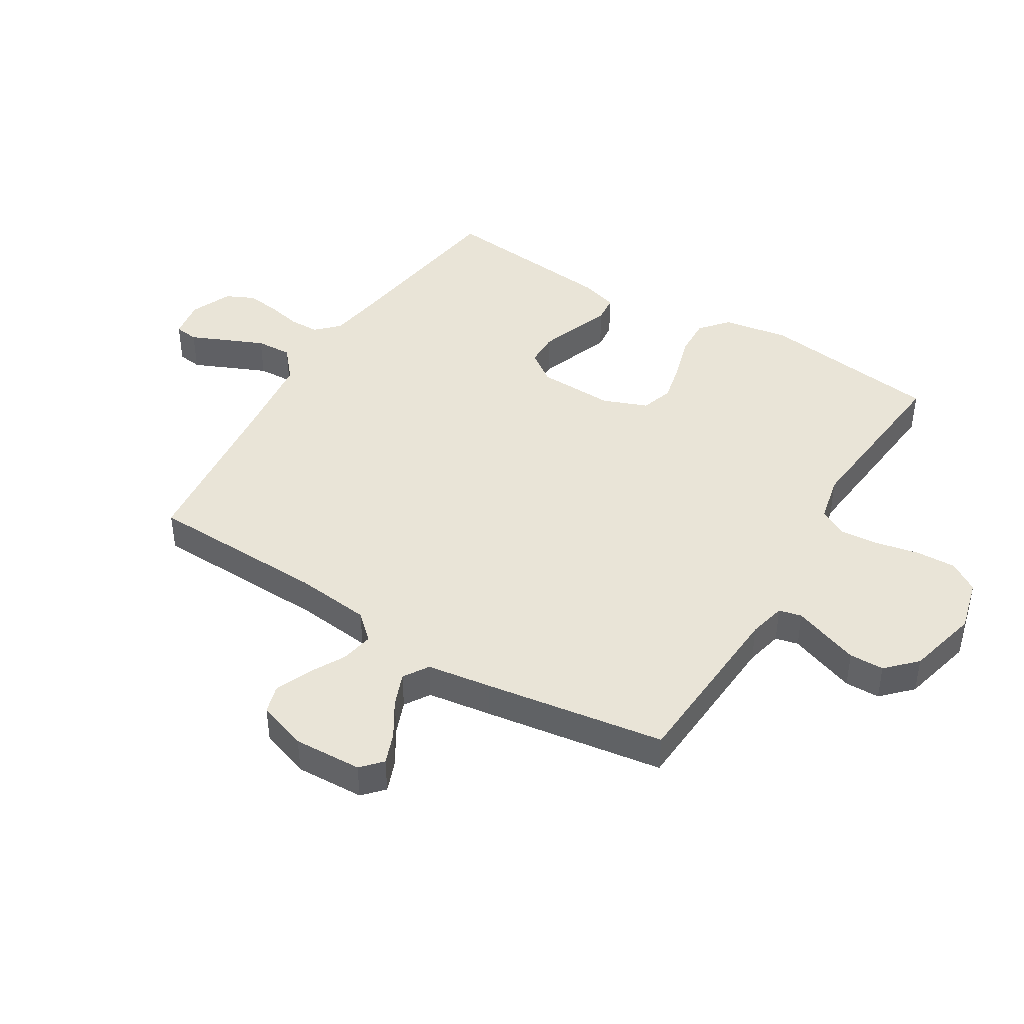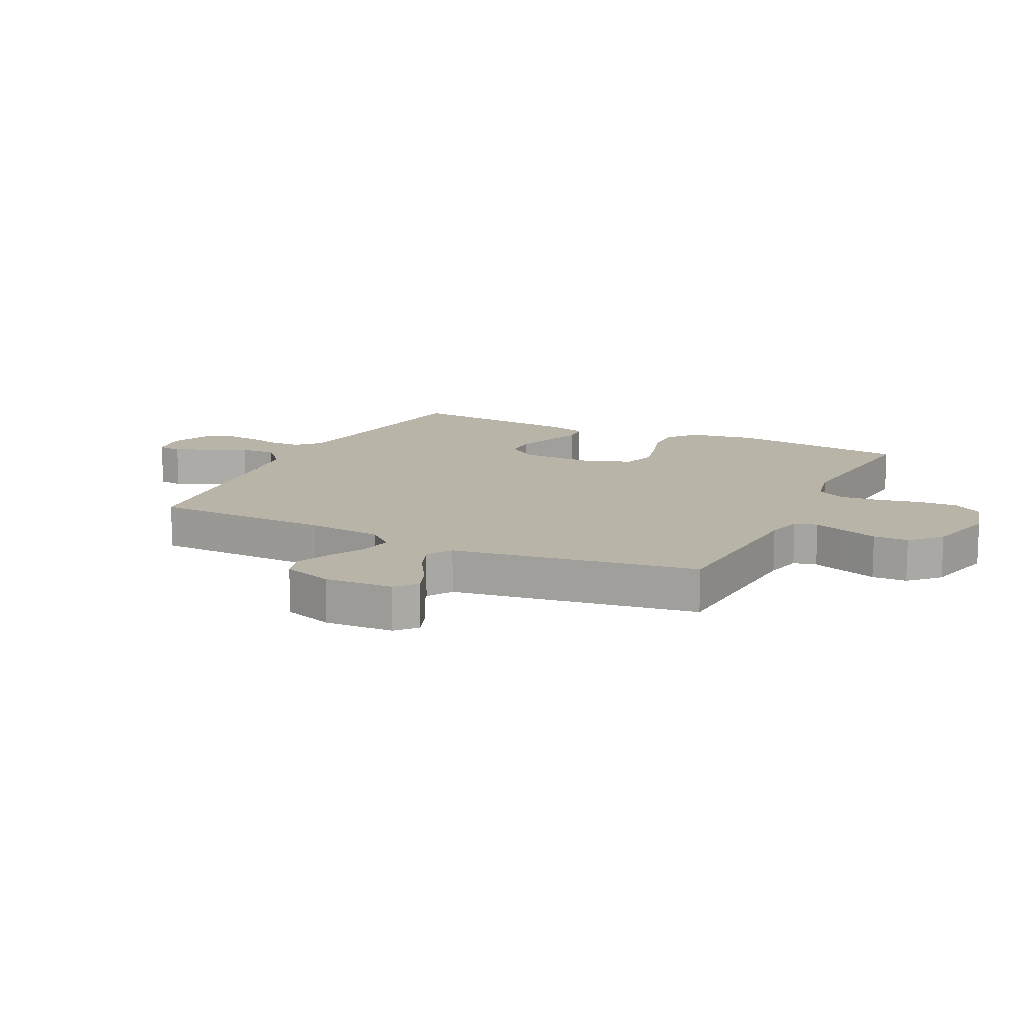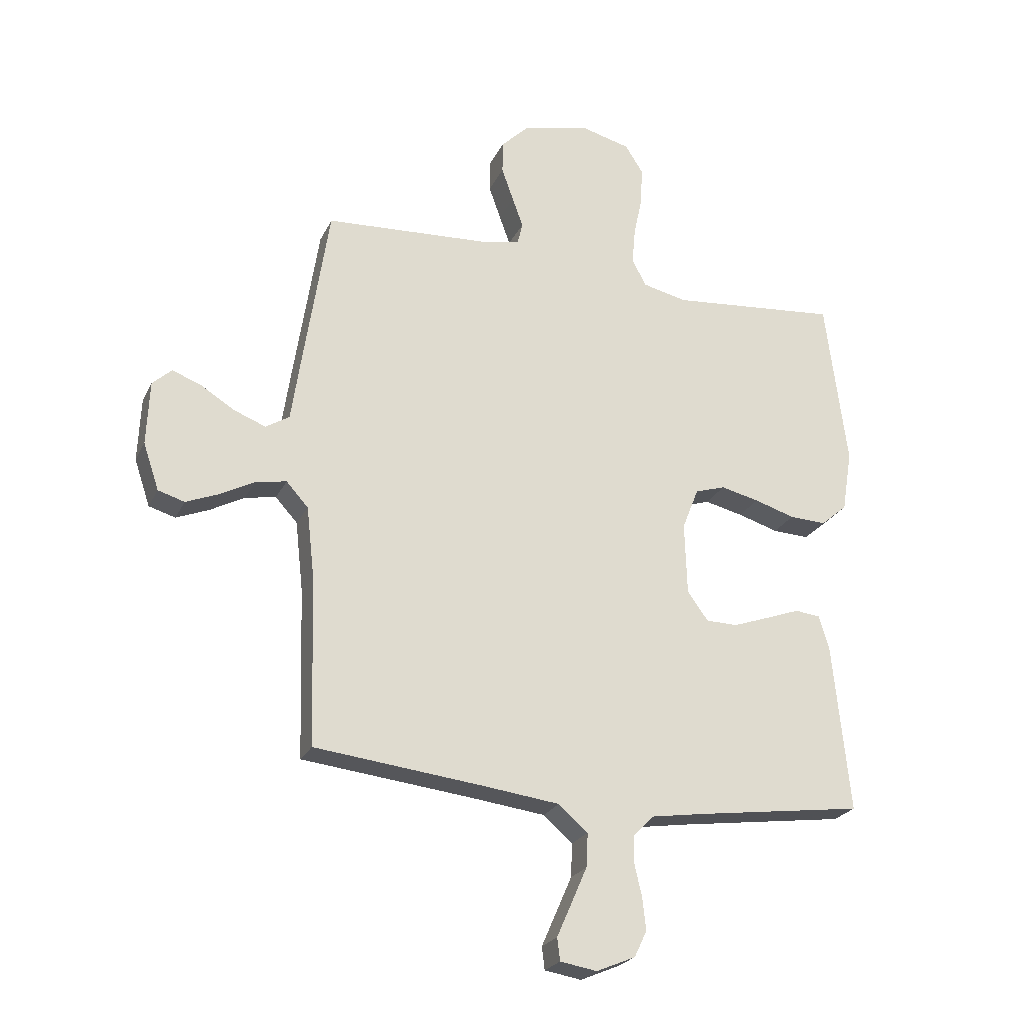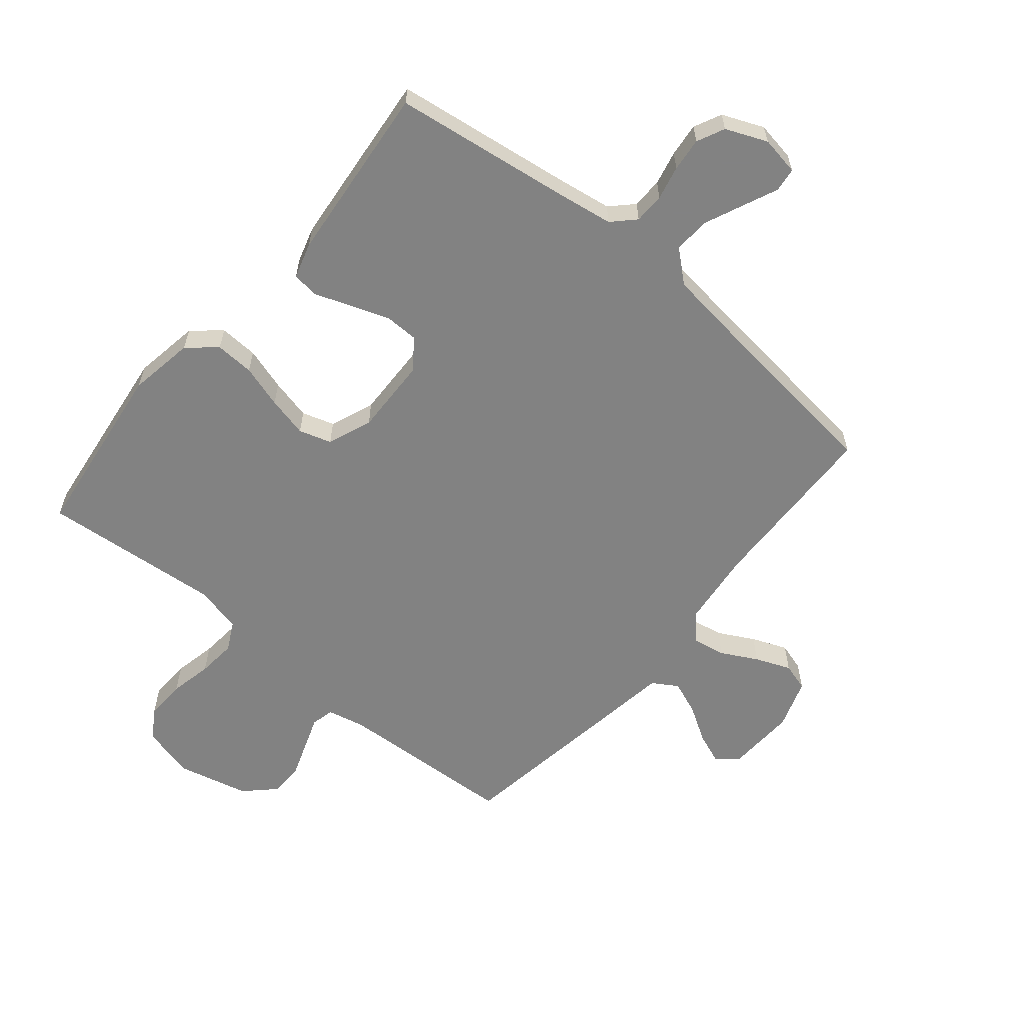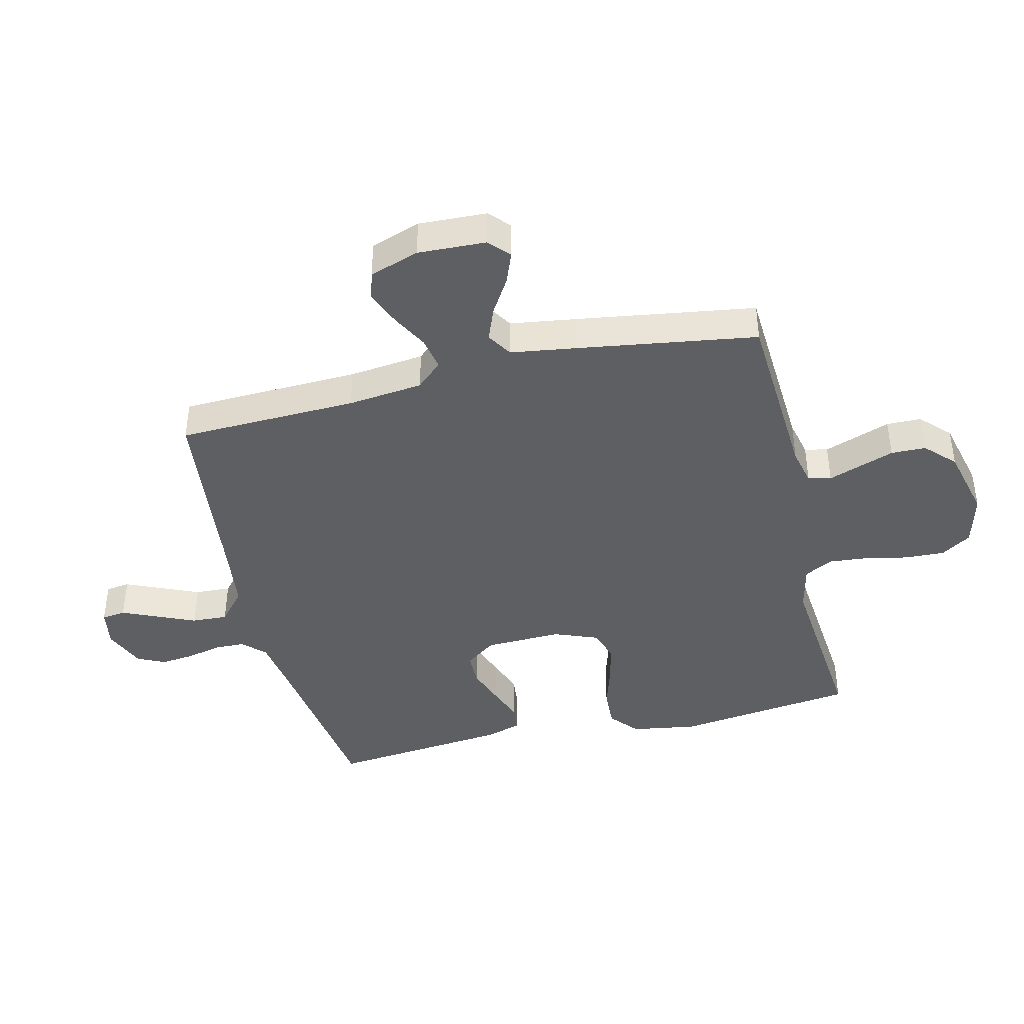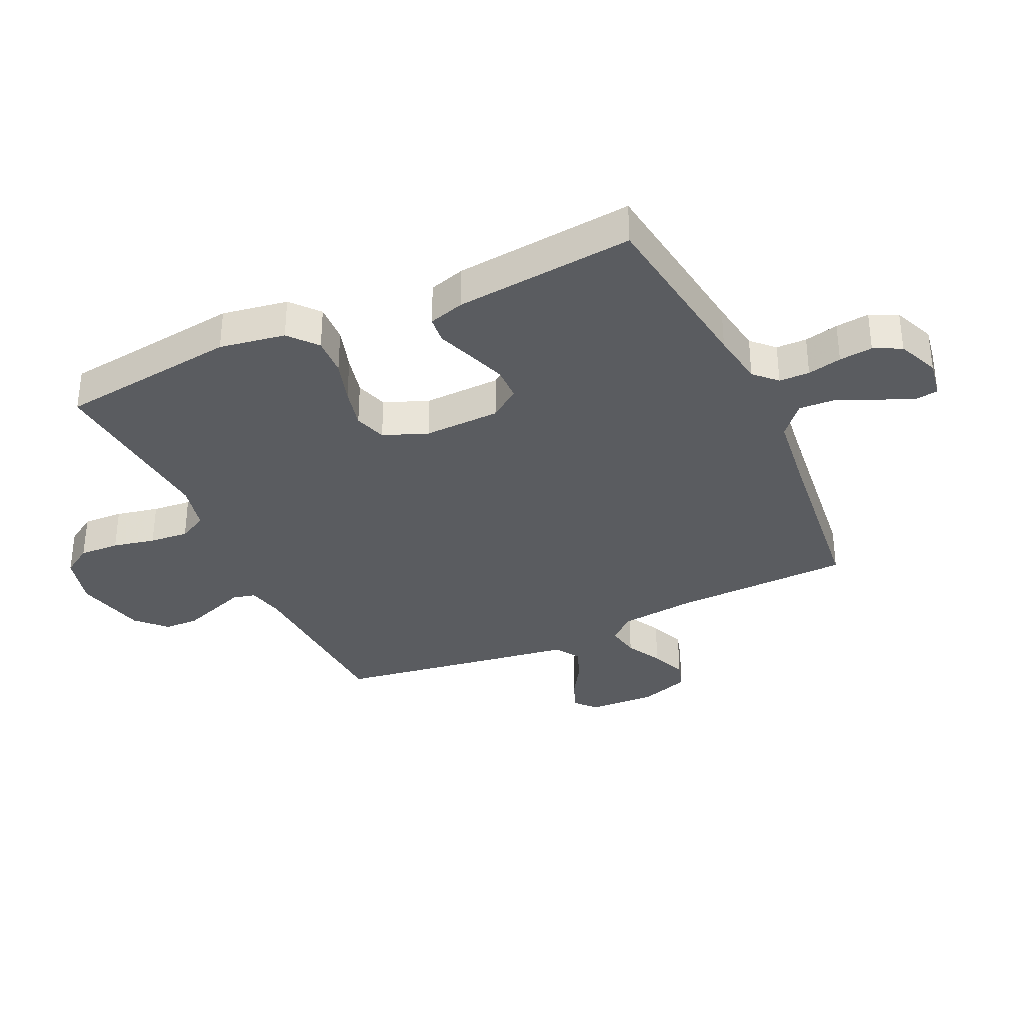
<metadata>
{"format":"obj","ext":"obj","renderer":"f3d","projection":"perspective","resolution":1024,"background":"white","views":[{"elev":43.3,"azim":-58.4,"up":"+Y"},{"elev":13.1,"azim":-64.0,"up":"+Y"},{"elev":-23.9,"azim":-20.6,"up":"+Z"},{"elev":-60.7,"azim":140.2,"up":"+Y"},{"elev":-41.8,"azim":-76.4,"up":"+Y"},{"elev":-34.3,"azim":114.9,"up":"+Y"}]}
</metadata>
<code>
v 0.5 0.07 -0.5
v 0.2 0.07 -0.541
v 0.109 0.07 -0.555
v 0.073 0.07 -0.591
v 0.072 0.07 -0.642
v 0.085 0.07 -0.699
v 0.091 0.07 -0.755
v 0.069 0.07 -0.801
v 0 0.07 -0.83
v -0.065 0.07 -0.819
v -0.07 0.07 -0.779
v -0.044 0.07 -0.72
v -0.016 0.07 -0.656
v -0.013 0.07 -0.596
v -0.065 0.07 -0.551
v -0.2 0.07 -0.534
v -0.5 0.07 -0.5
v -0.509 0.07 -0.2
v -0.523 0.07 -0.074
v -0.562 0.07 -0.031
v -0.617 0.07 -0.041
v -0.677 0.07 -0.073
v -0.736 0.07 -0.097
v -0.783 0.07 -0.083
v -0.811 0.07 0
v -0.806 0.07 0.114
v -0.772 0.07 0.145
v -0.72 0.07 0.125
v -0.66 0.07 0.088
v -0.604 0.07 0.066
v -0.562 0.07 0.092
v -0.546 0.07 0.2
v -0.5 0.07 0.5
v -0.2 0.07 0.517
v -0.138 0.07 0.531
v -0.129 0.07 0.569
v -0.148 0.07 0.622
v -0.169 0.07 0.681
v -0.168 0.07 0.739
v -0.12 0.07 0.786
v 0 0.07 0.815
v 0.088 0.07 0.792
v 0.12 0.07 0.742
v 0.117 0.07 0.675
v 0.102 0.07 0.604
v 0.096 0.07 0.539
v 0.121 0.07 0.491
v 0.2 0.07 0.473
v 0.5 0.07 0.5
v 0.538 0.07 0.2
v 0.52 0.07 0.09
v 0.473 0.07 0.05
v 0.408 0.07 0.053
v 0.336 0.07 0.075
v 0.268 0.07 0.091
v 0.214 0.07 0.074
v 0.185 0.07 0
v 0.189 0.07 -0.128
v 0.226 0.07 -0.179
v 0.282 0.07 -0.18
v 0.347 0.07 -0.157
v 0.407 0.07 -0.135
v 0.452 0.07 -0.14
v 0.47 0.07 -0.2
v 0.5 0 -0.5
v 0.2 0 -0.541
v 0.109 0 -0.555
v 0.073 0 -0.591
v 0.072 0 -0.642
v 0.085 0 -0.699
v 0.091 0 -0.755
v 0.069 0 -0.801
v 0 0 -0.83
v -0.065 0 -0.819
v -0.07 0 -0.779
v -0.044 0 -0.72
v -0.016 0 -0.656
v -0.013 0 -0.596
v -0.065 0 -0.551
v -0.2 0 -0.534
v -0.5 0 -0.5
v -0.509 0 -0.2
v -0.523 0 -0.074
v -0.562 0 -0.031
v -0.617 0 -0.041
v -0.677 0 -0.073
v -0.736 0 -0.097
v -0.783 0 -0.083
v -0.811 0 0
v -0.806 0 0.114
v -0.772 0 0.145
v -0.72 0 0.125
v -0.66 0 0.088
v -0.604 0 0.066
v -0.562 0 0.092
v -0.546 0 0.2
v -0.5 0 0.5
v -0.2 0 0.517
v -0.138 0 0.531
v -0.129 0 0.569
v -0.148 0 0.622
v -0.169 0 0.681
v -0.168 0 0.739
v -0.12 0 0.786
v 0 0 0.815
v 0.088 0 0.792
v 0.12 0 0.742
v 0.117 0 0.675
v 0.102 0 0.604
v 0.096 0 0.539
v 0.121 0 0.491
v 0.2 0 0.473
v 0.5 0 0.5
v 0.538 0 0.2
v 0.52 0 0.09
v 0.473 0 0.05
v 0.408 0 0.053
v 0.336 0 0.075
v 0.268 0 0.091
v 0.214 0 0.074
v 0.185 0 0
v 0.189 0 -0.128
v 0.226 0 -0.179
v 0.282 0 -0.18
v 0.347 0 -0.157
v 0.407 0 -0.135
v 0.452 0 -0.14
v 0.47 0 -0.2
f 61 62 63 64
f 60 61 64 1
f 59 60 1 2
f 58 59 2 3
f 57 58 3 4
f 51 52 53 54
f 51 54 55
f 48 49 50 51
f 47 48 51 55
f 46 47 55 56
f 42 43 44 45
f 42 45 46
f 41 42 46
f 36 37 38 39
f 36 39 40 41
f 31 32 33 34
f 31 34 35
f 26 27 28 29
f 26 29 30
f 25 26 30
f 24 25 30
f 21 22 23 24
f 21 24 30 31
f 16 17 18
f 15 16 18 19
f 14 15 19 20
f 9 10 11 12
f 9 12 13
f 8 9 13 14
f 5 6 7 8
f 41 46 56 57
f 35 36 41 57
f 35 57 4
f 20 21 31 35
f 14 20 35 4
f 5 8 14
f 4 5 14
f 128 127 126 125
f 65 128 125 124
f 66 65 124 123
f 67 66 123 122
f 68 67 122 121
f 118 117 116 115
f 119 118 115
f 115 114 113 112
f 119 115 112 111
f 120 119 111 110
f 109 108 107 106
f 110 109 106
f 110 106 105
f 103 102 101 100
f 105 104 103 100
f 98 97 96 95
f 99 98 95
f 93 92 91 90
f 94 93 90
f 94 90 89
f 94 89 88
f 88 87 86 85
f 95 94 88 85
f 82 81 80
f 83 82 80 79
f 84 83 79 78
f 76 75 74 73
f 77 76 73
f 78 77 73 72
f 72 71 70 69
f 121 120 110 105
f 121 105 100 99
f 68 121 99
f 99 95 85 84
f 68 99 84 78
f 78 72 69
f 78 69 68
f 1 65 66 2
f 2 66 67 3
f 3 67 68 4
f 4 68 69 5
f 5 69 70 6
f 6 70 71 7
f 7 71 72 8
f 8 72 73 9
f 9 73 74 10
f 10 74 75 11
f 11 75 76 12
f 12 76 77 13
f 13 77 78 14
f 14 78 79 15
f 15 79 80 16
f 16 80 81 17
f 17 81 82 18
f 18 82 83 19
f 19 83 84 20
f 20 84 85 21
f 21 85 86 22
f 22 86 87 23
f 23 87 88 24
f 24 88 89 25
f 25 89 90 26
f 26 90 91 27
f 27 91 92 28
f 28 92 93 29
f 29 93 94 30
f 30 94 95 31
f 31 95 96 32
f 32 96 97 33
f 33 97 98 34
f 34 98 99 35
f 35 99 100 36
f 36 100 101 37
f 37 101 102 38
f 38 102 103 39
f 39 103 104 40
f 40 104 105 41
f 41 105 106 42
f 42 106 107 43
f 43 107 108 44
f 44 108 109 45
f 45 109 110 46
f 46 110 111 47
f 47 111 112 48
f 48 112 113 49
f 49 113 114 50
f 50 114 115 51
f 51 115 116 52
f 52 116 117 53
f 53 117 118 54
f 54 118 119 55
f 55 119 120 56
f 56 120 121 57
f 57 121 122 58
f 58 122 123 59
f 59 123 124 60
f 60 124 125 61
f 61 125 126 62
f 62 126 127 63
f 63 127 128 64
f 64 128 65 1

</code>
